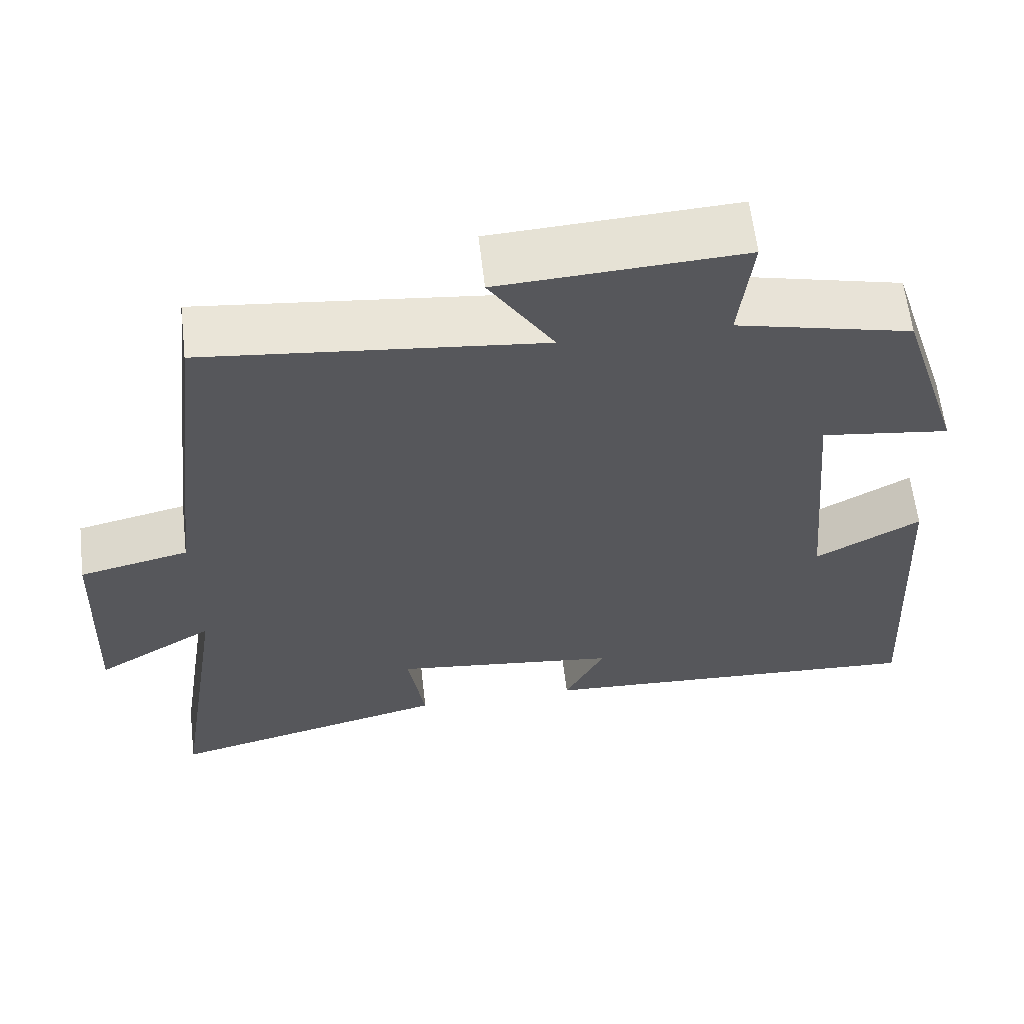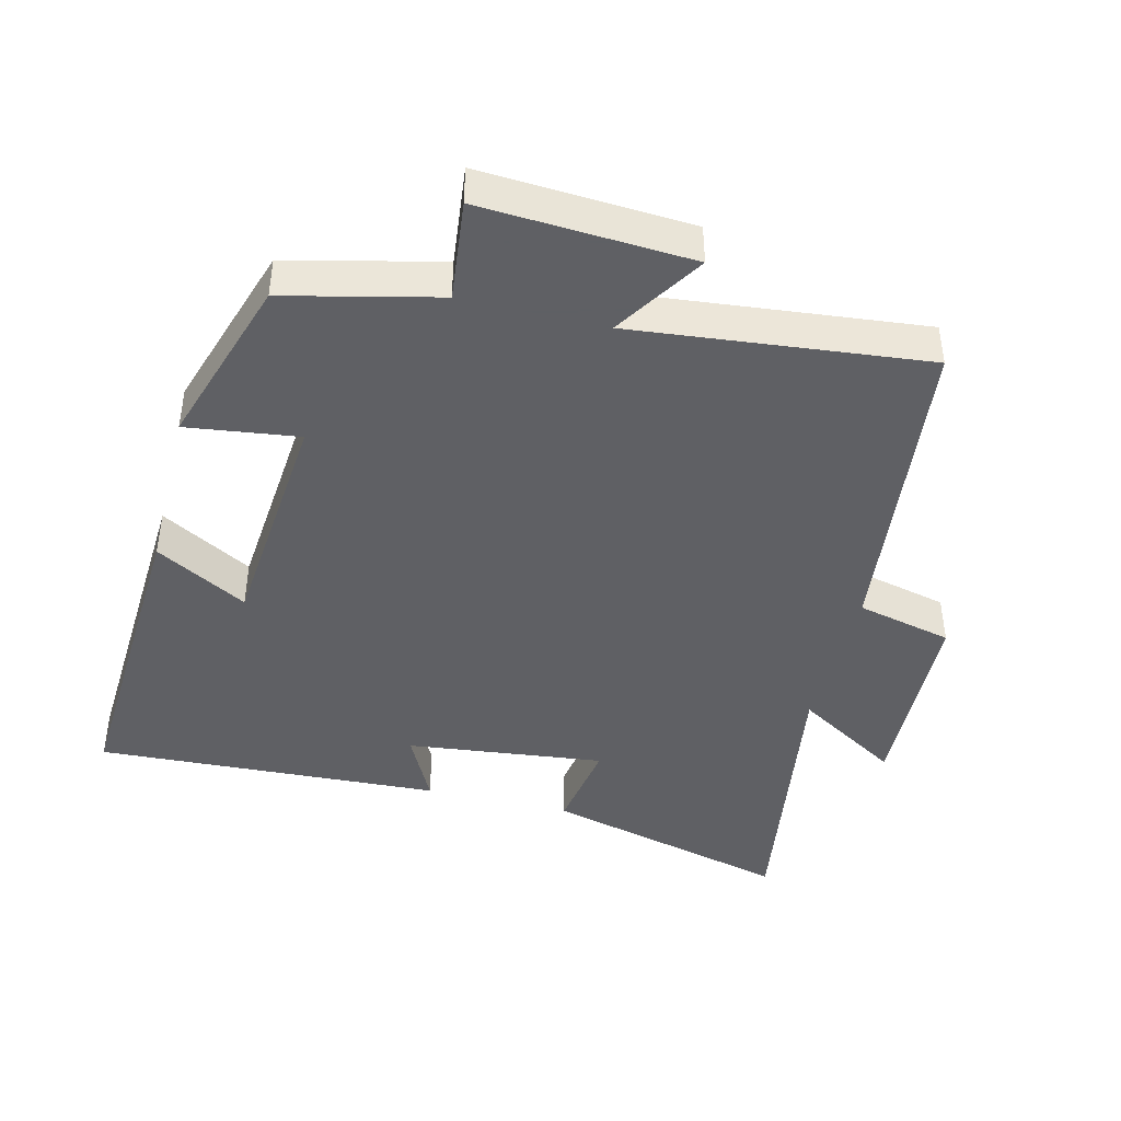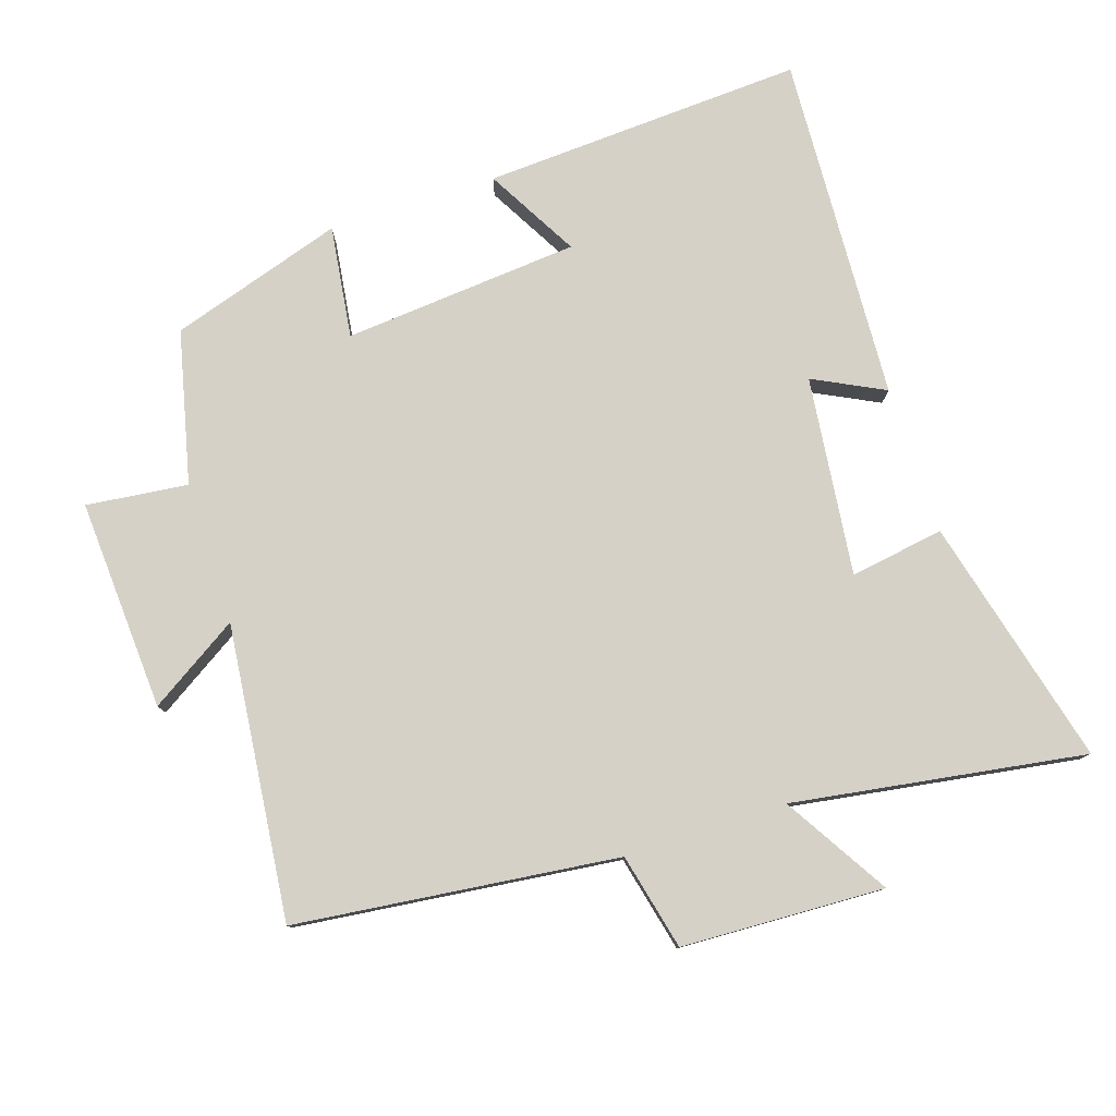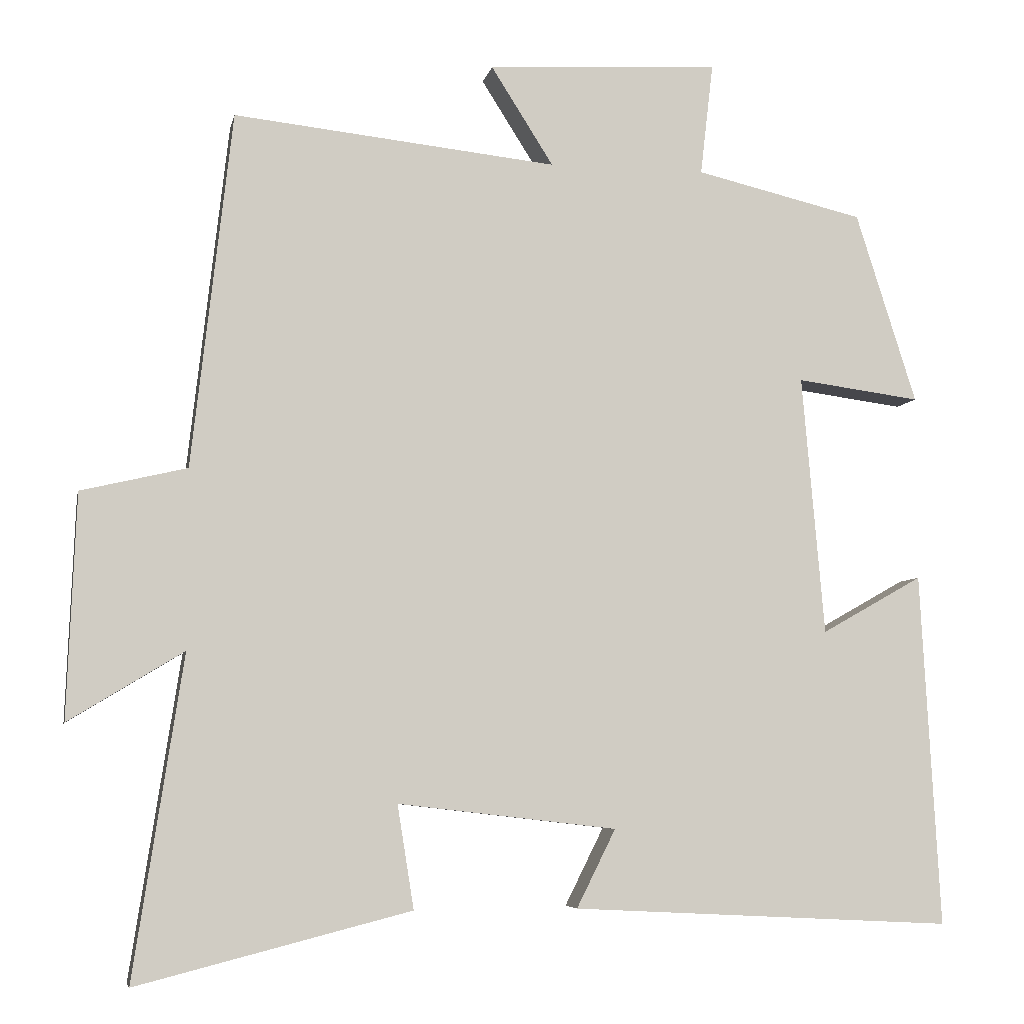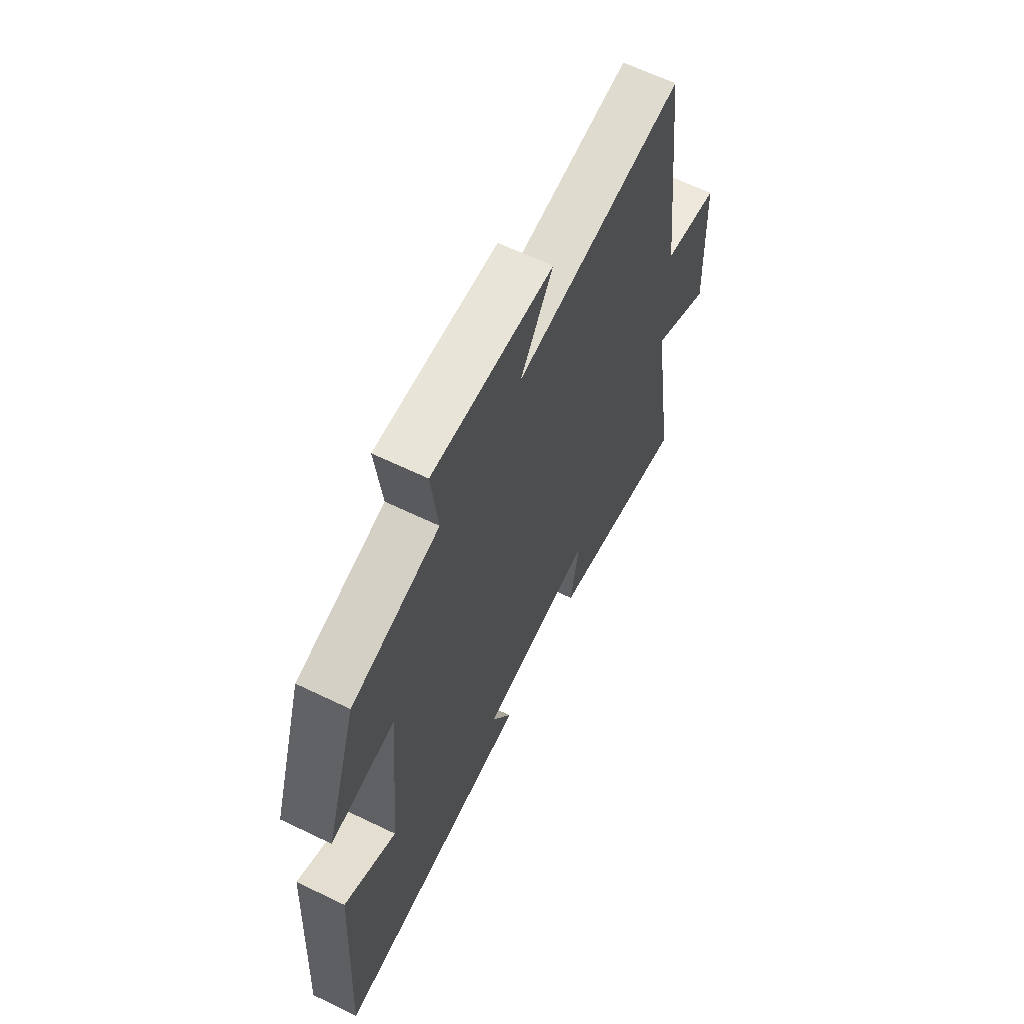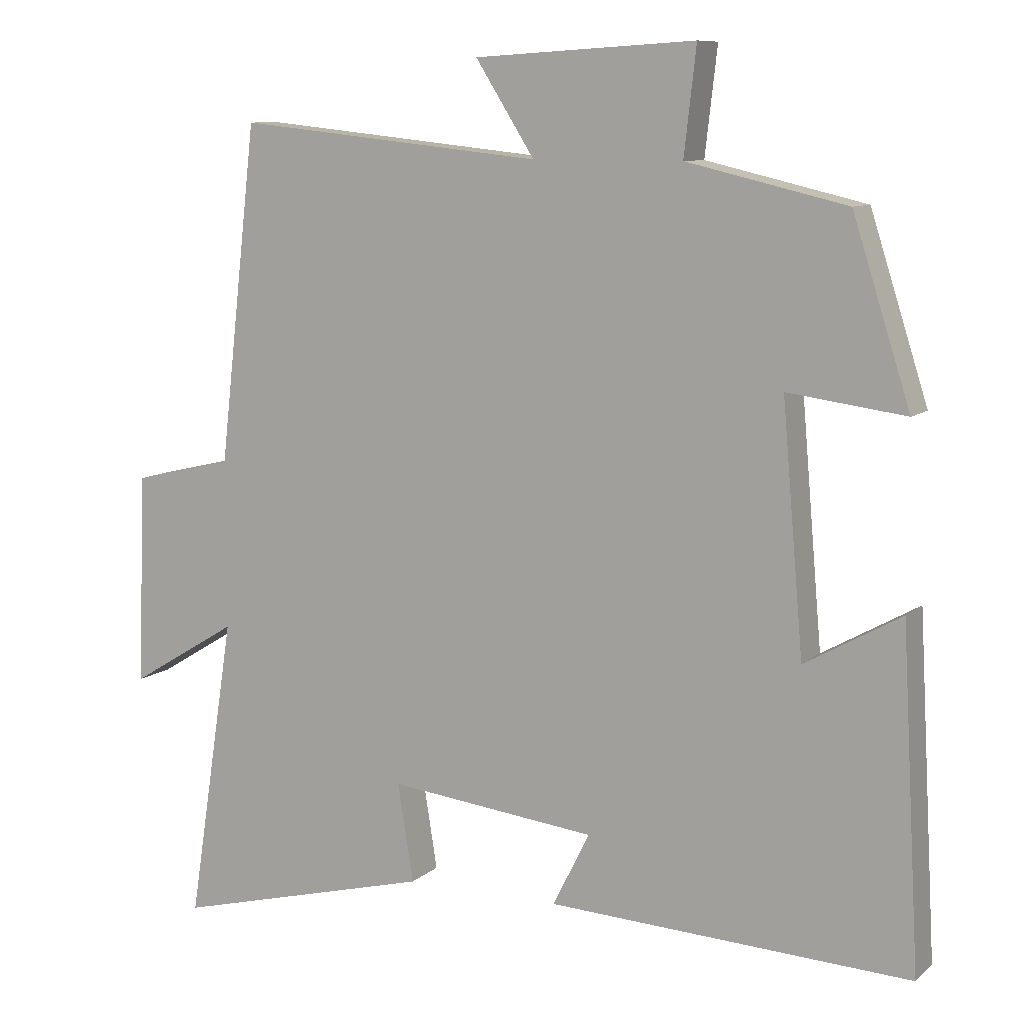
<metadata>
{"format":"obj","ext":"obj","renderer":"f3d","projection":"perspective","resolution":1024,"background":"white","views":[{"elev":61.6,"azim":173.4,"up":"+Z"},{"elev":-43.2,"azim":-14.0,"up":"+Y"},{"elev":78.9,"azim":72.0,"up":"+Y"},{"elev":-6.0,"azim":168.6,"up":"+Z"},{"elev":64.0,"azim":-64.0,"up":"+Z"},{"elev":9.4,"azim":-153.4,"up":"+Z"}]}
</metadata>
<code>
v -0.526 0.07 -0.526
v -0.5 0.07 -0.055
v -0.365 0.07 -0.131
v -0.335 0.07 0.215
v -0.5 0.07 0.193
v -0.419 0.07 0.447
v -0.195 0.07 0.5
v -0.212 0.07 0.649
v 0.098 0.07 0.631
v 0.015 0.07 0.5
v 0.446 0.07 0.546
v 0.5 0.07 0.073
v 0.641 0.07 0.04
v 0.653 0.07 -0.258
v 0.5 0.07 -0.165
v 0.566 0.07 -0.593
v 0.201 0.07 -0.5
v 0.223 0.07 -0.362
v -0.069 0.07 -0.396
v -0.017 0.07 -0.5
v -0.526 0 -0.526
v -0.5 0 -0.055
v -0.365 0 -0.131
v -0.335 0 0.215
v -0.5 0 0.193
v -0.419 0 0.447
v -0.195 0 0.5
v -0.212 0 0.649
v 0.098 0 0.631
v 0.015 0 0.5
v 0.446 0 0.546
v 0.5 0 0.073
v 0.641 0 0.04
v 0.653 0 -0.258
v 0.5 0 -0.165
v 0.566 0 -0.593
v 0.201 0 -0.5
v 0.223 0 -0.362
v -0.069 0 -0.396
v -0.017 0 -0.5
f 19 20 1 2
f 15 16 17 18
f 15 18 19
f 12 13 14 15
f 10 11 12 15
f 10 15 19
f 7 8 9 10
f 4 5 6 7
f 3 4 7 10
f 19 2 3
f 3 10 19
f 22 21 40 39
f 38 37 36 35
f 39 38 35
f 35 34 33 32
f 35 32 31 30
f 39 35 30
f 30 29 28 27
f 27 26 25 24
f 30 27 24 23
f 23 22 39
f 39 30 23
f 1 21 22 2
f 2 22 23 3
f 3 23 24 4
f 4 24 25 5
f 5 25 26 6
f 6 26 27 7
f 7 27 28 8
f 8 28 29 9
f 9 29 30 10
f 10 30 31 11
f 11 31 32 12
f 12 32 33 13
f 13 33 34 14
f 14 34 35 15
f 15 35 36 16
f 16 36 37 17
f 17 37 38 18
f 18 38 39 19
f 19 39 40 20
f 20 40 21 1

</code>
